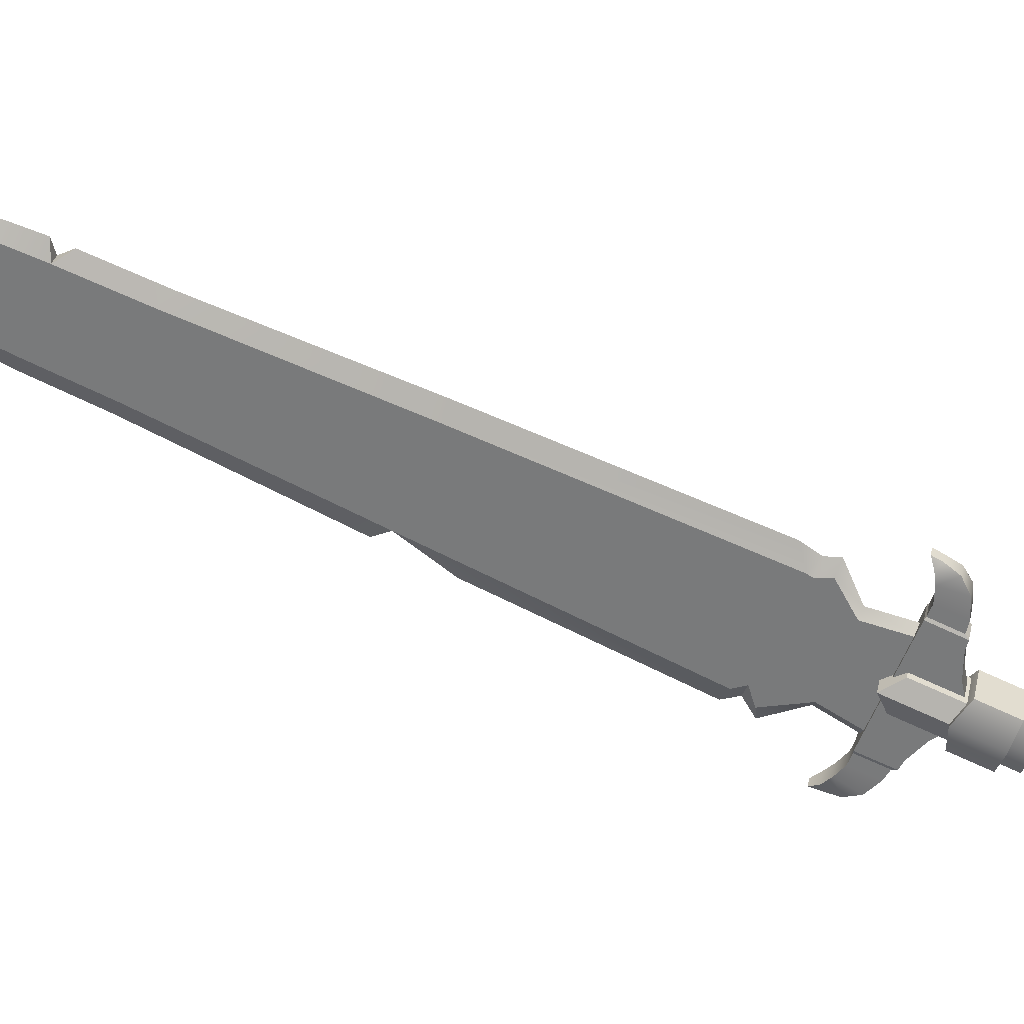
<metadata>
{"format":"obj","ext":"obj","renderer":"f3d","projection":"perspective","resolution":1024,"background":"white","views":[{"elev":26.6,"azim":100.7,"up":"+Y"}]}
</metadata>
<code>
o Warrior_Sword_Cylinder.001
v -0.4267 0.8363 0.09885
v -0.4266 0.8376 0.1022
v -0.4281 0.846 0.09506
v -0.4281 0.8488 0.1021
v -0.4336 0.8546 0.09173
v -0.4335 0.8589 0.1024
v -0.4421 0.8606 0.08946
v -0.442 0.8663 0.1038
v -0.4525 0.8632 0.08858
v -0.4523 0.8703 0.1066
v -0.4631 0.8618 0.08924
v -0.4628 0.8704 0.111
v -0.4723 0.8568 0.09132
v -0.472 0.8668 0.1167
v -0.4787 0.8489 0.09452
v -0.4784 0.8603 0.1236
v -0.4814 0.8393 0.09834
v -0.481 0.8521 0.1311
v -0.4799 0.8294 0.1022
v -0.4795 0.8437 0.1386
v -0.4745 0.8213 0.1067
v -0.474 0.8366 0.1456
v -0.466 0.8167 0.1127
v -0.4654 0.832 0.1515
v -0.4556 0.8156 0.1172
v -0.455 0.8309 0.1561
v -0.4449 0.8184 0.1202
v -0.4444 0.8337 0.1591
v -0.4356 0.8248 0.1218
v -0.4351 0.8402 0.1606
v -0.4291 0.8342 0.1223
v -0.4286 0.8495 0.1611
v -0.4264 0.8452 0.1221
v -0.4259 0.8606 0.161
v -0.4278 0.8565 0.1219
v -0.4274 0.8719 0.1608
v -0.4332 0.8666 0.1223
v -0.4328 0.882 0.1611
v -0.4416 0.8741 0.1237
v -0.4413 0.8894 0.1625
v -0.452 0.8781 0.1264
v -0.4516 0.8934 0.1653
v -0.4625 0.8782 0.1308
v -0.4621 0.8935 0.1696
v -0.4717 0.8747 0.1365
v -0.4713 0.8899 0.1754
v -0.4781 0.8682 0.1434
v -0.4777 0.8834 0.1822
v -0.4808 0.86 0.1509
v -0.4803 0.8752 0.1897
v -0.4793 0.8516 0.1584
v -0.4788 0.8668 0.1973
v -0.4738 0.8444 0.1654
v -0.4733 0.8597 0.2043
v -0.4652 0.8398 0.1713
v -0.4647 0.8551 0.2102
v -0.4548 0.8387 0.1759
v -0.4543 0.854 0.2147
v -0.4442 0.8415 0.1789
v -0.4436 0.8568 0.2177
v -0.4349 0.8479 0.1805
v -0.4344 0.8633 0.2193
v -0.4284 0.8573 0.181
v -0.4279 0.8726 0.2198
v -0.4257 0.8683 0.1808
v -0.4252 0.8837 0.2196
v -0.4271 0.8796 0.1806
v -0.4267 0.895 0.2194
v -0.4325 0.8897 0.1809
v -0.432 0.9051 0.2198
v -0.4409 0.8972 0.1823
v -0.4405 0.9125 0.2212
v -0.4512 0.9012 0.1851
v -0.4509 0.9165 0.224
v -0.4618 0.9013 0.1894
v -0.4614 0.9166 0.2283
v -0.471 0.8978 0.1952
v -0.4706 0.913 0.234
v -0.4774 0.8913 0.202
v -0.477 0.9065 0.2409
v -0.4801 0.8831 0.2095
v -0.4796 0.8984 0.2484
v -0.4786 0.8747 0.2171
v -0.4781 0.8899 0.2559
v -0.4731 0.8675 0.224
v -0.4726 0.8828 0.2629
v -0.4645 0.8629 0.23
v -0.464 0.8782 0.2689
v -0.4541 0.8618 0.2345
v -0.4536 0.8771 0.2734
v -0.4435 0.8646 0.2376
v -0.4429 0.8799 0.2764
v -0.4342 0.871 0.2392
v -0.4337 0.8864 0.278
v -0.4277 0.8804 0.2396
v -0.4272 0.8958 0.2784
v -0.425 0.8914 0.2395
v -0.4245 0.9068 0.2783
v -0.4264 0.9027 0.2393
v -0.4259 0.9181 0.2781
v -0.4317 0.9128 0.2396
v -0.4313 0.9282 0.2784
v -0.4402 0.9203 0.241
v -0.4398 0.9356 0.2798
v -0.4505 0.9243 0.2438
v -0.4502 0.9396 0.2826
v -0.4611 0.9244 0.2481
v -0.4607 0.9397 0.287
v -0.4703 0.9209 0.2538
v -0.4699 0.9361 0.2927
v -0.4767 0.9144 0.2607
v -0.4763 0.9296 0.2996
v -0.4793 0.9062 0.2682
v -0.4789 0.9215 0.3071
v -0.4778 0.8978 0.2757
v -0.4773 0.913 0.3146
v -0.4724 0.8907 0.2827
v -0.4719 0.9059 0.3216
v -0.4638 0.8861 0.2887
v -0.4633 0.9013 0.3275
v -0.4534 0.8849 0.2932
v -0.4529 0.9002 0.3321
v -0.4428 0.8877 0.2962
v -0.4422 0.903 0.3351
v -0.4335 0.8941 0.2978
v -0.433 0.9095 0.3366
v -0.427 0.9035 0.2983
v -0.4265 0.9189 0.3371
v -0.4243 0.9145 0.2981
v -0.4238 0.9297 0.3364
v -0.4257 0.9259 0.2979
v -0.4253 0.9395 0.3325
v -0.431 0.9359 0.2983
v -0.4307 0.9481 0.3292
v -0.4395 0.9434 0.2997
v -0.4392 0.9542 0.3269
v -0.4498 0.9474 0.3024
v -0.4496 0.9567 0.326
v -0.4604 0.9475 0.3068
v -0.4602 0.9554 0.3267
v -0.4696 0.944 0.3125
v -0.4694 0.9504 0.3288
v -0.476 0.9375 0.3194
v -0.4758 0.9424 0.332
v -0.4786 0.9294 0.3269
v -0.4785 0.9328 0.3358
v -0.4771 0.9209 0.3344
v -0.4771 0.923 0.3396
v -0.4718 0.9139 0.3413
v -0.4718 0.9145 0.3429
v -0.4749 0.9732 0.3682
v -0.4234 0.9702 0.3688
v -0.4737 1.014 0.4709
v -0.4222 1.011 0.4715
v -0.4554 1.112 0.4096
v -0.4276 1.111 0.4099
v -0.4553 1.121 0.4472
v -0.4275 1.119 0.4475
v -0.4513 1.134 0.421
v -0.4543 1.139 0.449
v -0.4295 1.132 0.4212
v -0.4265 1.137 0.4493
v -0.4566 1.098 0.4483
v -0.4597 1.079 0.4569
v -0.4288 1.097 0.4486
v -0.4282 1.077 0.4573
v -0.4293 1.081 0.4094
v -0.4288 1.058 0.4091
v -0.4571 1.083 0.4091
v -0.4603 1.06 0.4088
v -0.4475 1.154 0.4541
v -0.4477 1.147 0.4404
v -0.4319 1.146 0.4406
v -0.4317 1.153 0.4543
v -0.4778 0.9764 0.3458
v -0.4197 0.973 0.3464
v -0.4772 0.9973 0.3989
v -0.4191 0.9939 0.3995
v -0.4687 0.9769 0.3653
v -0.4291 0.9746 0.3657
v -0.4692 0.9602 0.3227
v -0.4296 0.9579 0.3232
v -0.4576 1.082 0.4546
v -0.4298 1.081 0.4549
v -0.4303 1.064 0.4135
v -0.4581 1.066 0.4132
v -0.4606 1.065 0.4624
v -0.4625 1.034 0.4749
v -0.431 1.032 0.4752
v -0.4291 1.064 0.4628
v -0.4318 1.008 0.414
v -0.4297 1.044 0.4129
v -0.4633 1.01 0.4136
v -0.4612 1.046 0.4126
v -0.4779 0.9253 0.3871
v -0.4264 0.9223 0.3877
v -0.4766 0.9657 0.4898
v -0.4251 0.9627 0.4904
v -0.4871 0.9498 0.3776
v -0.4142 0.9456 0.3784
v -0.4856 0.9983 0.5006
v -0.4128 0.9941 0.5014
v -0.4717 0.8506 0.5128
v -0.4439 0.849 0.5131
v -0.4709 0.8699 0.5462
v -0.4431 0.8683 0.5465
v -0.4335 0.9914 0.4912
v -0.465 0.9932 0.4909
v -0.4346 0.9572 0.4046
v -0.4661 0.9591 0.4042
v -0.4693 0.8423 0.536
v -0.4717 0.858 0.5599
v -0.4476 0.8411 0.5362
v -0.4439 0.8563 0.5602
v -0.4697 0.887 0.5318
v -0.4704 0.9071 0.5249
v -0.442 0.8854 0.5321
v -0.4389 0.9053 0.5252
v -0.4424 0.87 0.4929
v -0.4394 0.8867 0.4768
v -0.4702 0.8716 0.4926
v -0.4709 0.8885 0.4765
v -0.4663 0.85 0.574
v -0.4664 0.8458 0.5592
v -0.4506 0.8448 0.5593
v -0.4505 0.8491 0.5741
v -0.482 0.908 0.3727
v -0.4239 0.9046 0.3734
v -0.4814 0.9289 0.4258
v -0.4233 0.9255 0.4265
v -0.492 0.9429 0.3591
v -0.4098 0.9381 0.36
v -0.4912 0.9679 0.4228
v -0.409 0.9632 0.4236
v -0.4723 0.9199 0.3878
v -0.4326 0.9176 0.3882
v -0.4787 0.9489 0.3764
v -0.4226 0.9456 0.377
v -0.4728 0.9031 0.3452
v -0.4792 0.9321 0.3339
v -0.4231 0.9289 0.3345
v -0.4331 0.9008 0.3457
v -0.4688 0.903 0.5254
v -0.441 0.9014 0.5257
v -0.4415 0.8853 0.4841
v -0.4692 0.8869 0.4838
v -0.4695 0.9211 0.5194
v -0.4675 0.9527 0.5069
v -0.436 0.9508 0.5072
v -0.438 0.9193 0.5197
v -0.4368 0.9267 0.446
v -0.4386 0.8996 0.4698
v -0.4683 0.9285 0.4456
v -0.4701 0.9014 0.4695
v -0.4746 0.982 0.3907
v -0.4483 0.9905 0.3871
v -0.4232 0.9791 0.3913
v -0.4308 0.9673 0.3797
v -0.4681 0.9694 0.3793
v -0.449 0.9755 0.3766
v -0.4575 1.031 0.4678
v -0.4362 1.03 0.4681
v -0.4448 1.063 0.4549
v -0.4561 1.053 0.4593
v -0.4348 1.051 0.4595
v -0.4317 1.517 1.687
v -0.4317 1.508 1.642
v -0.4432 1.514 1.751
v -0.4434 1.496 1.665
v -0.4221 1.495 1.666
v -0.4219 1.513 1.751
v -0.4317 1.528 1.753
v -0.4255 1.386 1.398
v -0.4239 1.443 1.558
v -0.4232 1.469 1.632
v -0.4453 1.412 1.388
v -0.4437 1.469 1.548
v -0.4435 1.486 1.625
v -0.424 1.411 1.388
v -0.4224 1.467 1.548
v -0.4222 1.485 1.625
v -0.4445 1.47 1.631
v -0.4452 1.444 1.557
v -0.4468 1.387 1.398
v -0.4317 1.504 1.618
v -0.432 1.485 1.541
v -0.4331 1.438 1.39
v -0.4515 1.23 0.9877
v -0.4374 1.286 0.9656
v -0.4282 1.261 0.9751
v -0.4302 1.229 0.9879
v -0.4495 1.263 0.9749
v -0.4571 1.057 0.5756
v -0.4415 1.136 0.5463
v -0.4321 1.116 0.5534
v -0.4358 1.056 0.5758
v -0.4534 1.117 0.5532
v -0.4325 1.113 0.5751
v -0.4355 1.067 0.6043
v -0.4538 1.115 0.5748
v -0.4568 1.068 0.604
v -0.4418 1.135 0.5673
v -0.4323 1.118 0.5832
v -0.4349 1.079 0.6145
v -0.4536 1.12 0.583
v -0.4562 1.081 0.6143
v -0.4411 1.152 0.5928
v -0.4226 1.485 1.669
v -0.4439 1.487 1.669
v -0.4776 0.9341 0.4097
v -0.4525 0.9227 0.4138
v -0.4261 0.9312 0.4102
v -0.433 0.9326 0.3934
v -0.4703 0.9348 0.393
v -0.4521 0.9265 0.396
v -0.4626 0.9492 0.5001
v -0.4413 0.948 0.5003
v -0.454 0.9155 0.5132
v -0.4639 0.9275 0.5086
v -0.4426 0.9263 0.5089
v -0.4374 1.425 1.724
v -0.4384 1.4 1.684
v -0.4459 1.471 1.767
v -0.4477 1.426 1.693
v -0.4264 1.425 1.693
v -0.4246 1.47 1.768
v -0.4359 1.461 1.779
v -0.4295 1.322 1.423
v -0.4273 1.389 1.579
v -0.4262 1.42 1.651
v -0.4523 1.298 1.433
v -0.4501 1.366 1.588
v -0.4485 1.406 1.657
v -0.431 1.297 1.433
v -0.4288 1.365 1.589
v -0.4272 1.405 1.657
v -0.4475 1.422 1.651
v -0.4486 1.39 1.579
v -0.4508 1.323 1.423
v -0.439 1.387 1.664
v -0.4407 1.342 1.582
v -0.443 1.276 1.441
v -0.4868 0.9587 0.4001
v -0.414 0.9545 0.4009
v -0.4769 0.9525 0.386
v -0.4242 0.9495 0.3866
v -0.4387 0.9888 0.4842
v -0.46 0.9901 0.484
v -0.4328 1.523 1.838
v -0.4226 1.512 1.813
v -0.4439 1.514 1.813
v -0.4488 1.355 1.41
v -0.4469 1.417 1.568
v -0.446 1.446 1.641
v -0.4247 1.445 1.641
v -0.4256 1.416 1.568
v -0.4275 1.354 1.411
v -0.456 1.158 1.016
v -0.4324 1.193 1.002
v -0.4499 1.067 0.96
v -0.4367 1.124 1.029
v -0.4537 1.194 1.002
v -0.4347 1.157 1.016
v -0.458 1.126 1.029
v -0.4604 1.004 0.5965
v -0.4375 1.029 0.5863
v -0.4547 0.9251 0.6336
v -0.4428 0.9454 0.633
v -0.4588 1.03 0.586
v -0.4391 1.003 0.5967
v -0.4641 0.9466 0.6327
v -0.4413 0.9729 0.6415
v -0.4584 1.042 0.6146
v -0.4388 1.014 0.6254
v -0.4626 0.9741 0.6413
v -0.4601 1.015 0.6252
v -0.4371 1.04 0.6148
v -0.4533 0.9524 0.6497
v -0.4419 0.9659 0.6608
v -0.4583 1.047 0.6277
v -0.4391 1.012 0.6413
v -0.4632 0.9672 0.6606
v -0.4604 1.013 0.6411
v -0.437 1.046 0.6279
v -0.454 0.9447 0.6738
v -0.4242 1.46 1.679
v -0.4258 1.434 1.689
v -0.4471 1.435 1.689
v -0.4455 1.461 1.679
v -0.4556 0.7855 -0.03401
v -0.4211 0.8415 0.02642
v -0.4848 0.8452 0.02575
v -0.4522 0.8556 0.02125
v -0.4248 0.7823 0.04978
v -0.4884 0.786 0.04911
v -0.4574 0.7719 0.05428
v -0.4998 0.8163 0.03728
v -0.4098 0.8111 0.03825
v -0.4222 0.8188 0.05573
v -0.4869 0.8225 0.05504
v -0.4564 0.7906 0.06726
v -0.4788 0.8007 0.06354
v -0.433 0.7981 0.06403
v -0.4527 0.8508 0.0435
v -0.4761 0.8433 0.04674
v -0.4304 0.8406 0.04723
v -0.4256 0.8526 0.06658
v -0.4799 0.8557 0.066
v -0.4521 0.8646 0.06216
v -0.4287 0.8021 0.08653
v -0.483 0.8052 0.08595
v -0.4565 0.7932 0.09037
v -0.4927 0.8311 0.07585
v -0.4159 0.8267 0.07667
v -0.4276 0.8384 0.1045
v -0.4803 0.8414 0.1039
v -0.4555 0.8154 0.1139
v -0.4737 0.8236 0.1108
v -0.4364 0.8215 0.1112
v -0.4525 0.8644 0.09452
v -0.4715 0.8583 0.09716
v -0.4343 0.8562 0.09756
v -0.4335 1.427 1.363
v -0.4355 1.411 1.388
v -0.4486 1.108 1.056
v -0.4469 1.125 1.029
v -0.4401 1.356 1.608
v -0.44 1.365 1.589
v -0.4579 1.036 0.5392
v -0.4379 1.014 0.5477
v -0.4446 1.079 0.5221
v -0.4346 1.067 0.5267
v -0.4592 1.015 0.5475
v -0.4366 1.035 0.5394
v -0.4559 1.068 0.5265
v -0.4606 0.994 0.5558
v -0.4526 0.9495 0.5732
v -0.4413 0.9598 0.5691
v -0.4393 0.9927 0.5561
v -0.4626 0.961 0.5688
v -0.4252 1.369 1.278
v -0.4481 1.344 1.288
v -0.4288 1.311 1.301
v -0.4501 1.312 1.3
v -0.4268 1.343 1.288
v -0.4465 1.37 1.277
v -0.4444 1.233 1.337
v -0.4324 1.252 1.324
v -0.4521 1.28 1.313
v -0.4308 1.278 1.313
v -0.4537 1.253 1.323
v -0.4346 1.386 1.257
f 3 2 1
f 5 4 3
f 7 6 5
f 9 8 7
f 11 10 9
f 13 12 11
f 15 14 13
f 17 16 15
f 19 18 17
f 21 20 19
f 23 22 21
f 25 24 23
f 27 26 25
f 29 28 27
f 31 30 29
f 33 32 31
f 35 34 33
f 37 36 35
f 39 38 37
f 41 40 39
f 43 42 41
f 45 44 43
f 47 46 45
f 49 48 47
f 51 50 49
f 53 52 51
f 55 54 53
f 57 56 55
f 59 58 57
f 61 60 59
f 63 62 61
f 65 64 63
f 67 66 65
f 69 68 67
f 71 70 69
f 73 72 71
f 75 74 73
f 77 76 75
f 79 78 77
f 81 80 79
f 83 82 81
f 85 84 83
f 87 86 85
f 89 88 87
f 91 90 89
f 93 92 91
f 95 94 93
f 97 96 95
f 99 98 97
f 101 100 99
f 103 102 101
f 105 104 103
f 107 106 105
f 109 108 107
f 111 110 109
f 113 112 111
f 115 114 113
f 117 116 115
f 119 118 117
f 121 120 119
f 123 122 121
f 125 124 123
f 127 126 125
f 129 128 127
f 131 130 129
f 133 132 131
f 135 134 133
f 137 136 135
f 139 138 137
f 141 140 139
f 143 142 141
f 145 144 143
f 147 146 145
f 149 148 147
f 199 153 151
f 200 154 202
f 151 154 152
f 153 202 154
f 157 159 155
f 192 170 168
f 167 155 156
f 165 156 158
f 157 165 158
f 200 151 152
f 188 207 189
f 160 172 159
f 190 168 166
f 193 208 188
f 184 163 183
f 207 191 189
f 184 167 165
f 191 210 193
f 185 169 167
f 187 166 164
f 183 169 186
f 155 163 157
f 158 160 157
f 158 161 162
f 156 159 161
f 173 171 174
f 161 172 173
f 162 171 160
f 162 173 174
f 233 178 177
f 231 176 232
f 177 176 175
f 178 232 176
f 231 177 175
f 180 237 238
f 241 181 182
f 180 241 182
f 180 181 179
f 237 181 240
f 164 186 170
f 168 186 185
f 166 185 184
f 166 183 164
f 188 190 187
f 189 192 190
f 193 192 191
f 188 194 193
f 187 170 194
f 197 199 195
f 200 198 196
f 198 195 196
f 197 202 201
f 211 205 203
f 220 254 252
f 203 219 204
f 204 217 206
f 205 217 215
f 200 195 199
f 249 208 248
f 224 212 211
f 250 220 252
f 253 208 210
f 243 217 244
f 251 207 249
f 244 219 245
f 251 210 209
f 219 246 245
f 247 218 250
f 221 243 246
f 203 215 221
f 205 214 206
f 206 213 204
f 204 211 203
f 225 223 224
f 213 224 211
f 223 214 212
f 214 225 213
f 230 233 229
f 232 227 231
f 228 229 227
f 232 230 228
f 231 229 233
f 237 236 238
f 241 239 240
f 236 241 238
f 235 242 236
f 237 239 235
f 246 216 222
f 220 246 222
f 218 245 220
f 243 218 216
f 248 250 249
f 249 252 251
f 252 253 251
f 254 248 253
f 222 247 254
f 260 257 258
f 259 256 260
f 258 344 346
f 345 255 259
f 282 269 278
f 278 267 285
f 267 281 285
f 351 272 268
f 444 284 442
f 268 266 269
f 271 266 272
f 272 350 271
f 269 266 267
f 266 270 267
f 270 275 281
f 273 443 445
f 274 357 273
f 275 356 274
f 275 386 355
f 279 445 441
f 280 273 279
f 281 274 280
f 423 441 452
f 280 287 286
f 285 280 286
f 446 423 452
f 277 287 276
f 277 285 286
f 442 276 446
f 277 284 283
f 278 283 282
f 352 283 284
f 389 282 354
f 306 292 305
f 292 307 305
f 307 290 303
f 290 304 303
f 304 359 384
f 362 306 380
f 369 429 433
f 434 366 430
f 432 296 434
f 431 295 432
f 297 431 435
f 435 293 297
f 373 293 369
f 296 377 366
f 298 296 295
f 302 295 294
f 297 302 294
f 293 300 297
f 380 301 373
f 299 384 377
f 298 304 299
f 302 303 298
f 305 302 300
f 300 306 305
f 353 282 283
f 308 270 271
f 386 271 350
f 269 309 268
f 389 268 309
f 313 311 315
f 314 311 310
f 313 344 312
f 314 343 345
f 324 337 333
f 333 322 324
f 336 322 340
f 327 351 323
f 444 339 352
f 323 321 327
f 321 326 327
f 327 350 349
f 324 322 321
f 321 322 325
f 330 325 336
f 443 328 450
f 357 329 328
f 356 330 329
f 330 386 387
f 450 334 448
f 328 335 334
f 329 336 335
f 361 425 426
f 341 334 335
f 427 336 340
f 360 361 426
f 331 341 332
f 332 428 427
f 449 331 339
f 339 332 338
f 338 333 337
f 352 338 353
f 337 389 354
f 382 358 383
f 382 360 364
f 379 360 385
f 379 363 361
f 381 359 363
f 383 362 380
f 436 369 433
f 439 366 370
f 438 370 368
f 437 368 367
f 437 371 440
f 440 365 436
f 365 373 369
f 370 377 374
f 370 372 368
f 368 378 367
f 371 378 375
f 375 365 371
f 376 380 373
f 374 384 381
f 372 381 379
f 378 379 385
f 378 382 375
f 375 383 376
f 353 337 354
f 387 326 325
f 386 326 387
f 324 323 388
f 323 389 388
f 393 391 390
f 398 394 390
f 392 393 390
f 400 392 397
f 407 399 406
f 412 402 401
f 403 398 399
f 406 393 404
f 413 402 411
f 408 400 413
f 414 403 399
f 402 397 395
f 404 392 405
f 415 407 422
f 419 414 415
f 418 413 411
f 409 406 404
f 406 398 391
f 408 404 405
f 412 403 410
f 395 397 390
f 397 392 390
f 260 422 420
f 313 415 346
f 394 396 390
f 391 398 390
f 346 422 258
f 401 395 396
f 420 408 421
f 396 395 390
f 260 421 259
f 345 421 416
f 314 417 315
f 314 416 418
f 313 417 419
f 421 413 416
f 418 412 417
f 419 412 410
f 403 396 394
f 420 407 409
f 276 424 423
f 279 424 287
f 287 424 276
f 423 424 279
f 447 331 451
f 447 334 342
f 426 364 360
f 426 425 364
f 427 333 332
f 335 428 341
f 427 428 335
f 341 428 332
f 440 316 319
f 319 437 440
f 320 437 318
f 317 438 320
f 347 439 317
f 348 436 433
f 261 435 264
f 264 431 263
f 431 265 263
f 432 262 265
f 434 347 262
f 348 429 261
f 425 448 447
f 425 451 364
f 358 451 449
f 363 448 361
f 359 450 363
f 362 449 444
f 288 446 292
f 292 452 289
f 452 290 289
f 441 291 290
f 445 359 291
f 362 442 288
f 3 4 2
f 5 6 4
f 7 8 6
f 9 10 8
f 11 12 10
f 13 14 12
f 15 16 14
f 17 18 16
f 19 20 18
f 21 22 20
f 23 24 22
f 25 26 24
f 27 28 26
f 29 30 28
f 31 32 30
f 33 34 32
f 35 36 34
f 37 38 36
f 39 40 38
f 41 42 40
f 43 44 42
f 45 46 44
f 47 48 46
f 49 50 48
f 51 52 50
f 53 54 52
f 55 56 54
f 57 58 56
f 59 60 58
f 61 62 60
f 63 64 62
f 65 66 64
f 67 68 66
f 69 70 68
f 71 72 70
f 73 74 72
f 75 76 74
f 77 78 76
f 79 80 78
f 81 82 80
f 83 84 82
f 85 86 84
f 87 88 86
f 89 90 88
f 91 92 90
f 93 94 92
f 95 96 94
f 97 98 96
f 99 100 98
f 101 102 100
f 103 104 102
f 105 106 104
f 107 108 106
f 109 110 108
f 111 112 110
f 113 114 112
f 115 116 114
f 117 118 116
f 119 120 118
f 121 122 120
f 123 124 122
f 125 126 124
f 127 128 126
f 129 130 128
f 131 132 130
f 133 134 132
f 135 136 134
f 137 138 136
f 139 140 138
f 141 142 140
f 143 144 142
f 145 146 144
f 147 148 146
f 149 150 148
f 199 201 153
f 200 152 154
f 151 153 154
f 153 201 202
f 157 160 159
f 192 194 170
f 167 169 155
f 165 167 156
f 157 163 165
f 200 199 151
f 188 208 207
f 160 171 172
f 190 192 168
f 193 210 208
f 184 165 163
f 207 209 191
f 184 185 167
f 191 209 210
f 185 186 169
f 187 190 166
f 183 163 169
f 155 169 163
f 158 162 160
f 158 156 161
f 156 155 159
f 173 172 171
f 161 159 172
f 162 174 171
f 162 161 173
f 233 234 178
f 231 175 176
f 177 178 176
f 178 234 232
f 231 233 177
f 180 179 237
f 241 240 181
f 180 238 241
f 180 182 181
f 237 179 181
f 164 183 186
f 168 170 186
f 166 168 185
f 166 184 183
f 188 189 190
f 189 191 192
f 193 194 192
f 188 187 194
f 187 164 170
f 197 201 199
f 200 202 198
f 198 197 195
f 197 198 202
f 211 212 205
f 220 222 254
f 203 221 219
f 204 219 217
f 205 206 217
f 200 196 195
f 249 207 208
f 224 223 212
f 250 218 220
f 253 248 208
f 243 215 217
f 251 209 207
f 244 217 219
f 251 253 210
f 219 221 246
f 247 216 218
f 221 215 243
f 203 205 215
f 205 212 214
f 206 214 213
f 204 213 211
f 225 226 223
f 213 225 224
f 223 226 214
f 214 226 225
f 230 234 233
f 232 228 227
f 228 230 229
f 232 234 230
f 231 227 229
f 237 235 236
f 241 242 239
f 236 242 241
f 235 239 242
f 237 240 239
f 246 243 216
f 220 245 246
f 218 244 245
f 243 244 218
f 248 247 250
f 249 250 252
f 252 254 253
f 254 247 248
f 222 216 247
f 260 256 257
f 259 255 256
f 258 257 344
f 345 343 255
f 282 309 269
f 278 269 267
f 267 270 281
f 351 349 272
f 444 352 284
f 268 272 266
f 271 270 266
f 272 349 350
f 270 308 275
f 273 357 443
f 274 356 357
f 275 355 356
f 275 308 386
f 279 273 445
f 280 274 273
f 281 275 274
f 423 279 441
f 280 279 287
f 285 281 280
f 446 276 423
f 277 286 287
f 277 278 285
f 442 284 276
f 277 276 284
f 278 277 283
f 352 353 283
f 389 309 282
f 306 288 292
f 292 289 307
f 307 289 290
f 290 291 304
f 304 291 359
f 362 288 306
f 369 293 429
f 434 296 366
f 432 295 296
f 431 294 295
f 297 294 431
f 435 429 293
f 373 301 293
f 296 299 377
f 298 299 296
f 302 298 295
f 297 300 302
f 293 301 300
f 380 306 301
f 299 304 384
f 298 303 304
f 302 307 303
f 305 307 302
f 300 301 306
f 353 354 282
f 386 308 271
f 389 351 268
f 313 312 311
f 314 315 311
f 313 346 344
f 314 310 343
f 324 388 337
f 333 340 322
f 336 325 322
f 327 349 351
f 444 449 339
f 323 324 321
f 321 325 326
f 327 326 350
f 330 387 325
f 443 357 328
f 357 356 329
f 356 355 330
f 330 355 386
f 450 328 334
f 328 329 335
f 329 330 336
f 341 342 334
f 427 335 336
f 331 342 341
f 449 451 331
f 339 331 332
f 338 332 333
f 352 339 338
f 337 388 389
f 382 364 358
f 382 385 360
f 379 361 360
f 379 381 363
f 381 384 359
f 383 358 362
f 436 365 369
f 439 430 366
f 438 439 370
f 437 438 368
f 437 367 371
f 440 371 365
f 365 376 373
f 370 366 377
f 370 374 372
f 368 372 378
f 371 367 378
f 375 376 365
f 376 383 380
f 374 377 384
f 372 374 381
f 378 372 379
f 378 385 382
f 375 382 383
f 353 338 337
f 386 350 326
f 323 351 389
f 400 405 392
f 407 414 399
f 412 411 402
f 403 394 398
f 406 391 393
f 413 400 402
f 408 405 400
f 414 410 403
f 402 400 397
f 404 393 392
f 415 414 407
f 419 410 414
f 418 416 413
f 409 407 406
f 406 399 398
f 408 409 404
f 412 401 403
f 260 258 422
f 313 419 415
f 346 415 422
f 401 402 395
f 420 409 408
f 260 420 421
f 345 259 421
f 314 418 417
f 314 345 416
f 313 315 417
f 421 408 413
f 418 411 412
f 419 417 412
f 403 401 396
f 420 422 407
f 447 342 331
f 447 448 334
f 427 340 333
f 440 436 316
f 319 318 437
f 320 438 437
f 317 439 438
f 347 430 439
f 348 316 436
f 261 429 435
f 264 435 431
f 431 432 265
f 432 434 262
f 434 430 347
f 348 433 429
f 425 361 448
f 425 447 451
f 358 364 451
f 363 450 448
f 359 443 450
f 362 358 449
f 288 442 446
f 292 446 452
f 452 441 290
f 441 445 291
f 445 443 359
f 362 444 442

</code>
